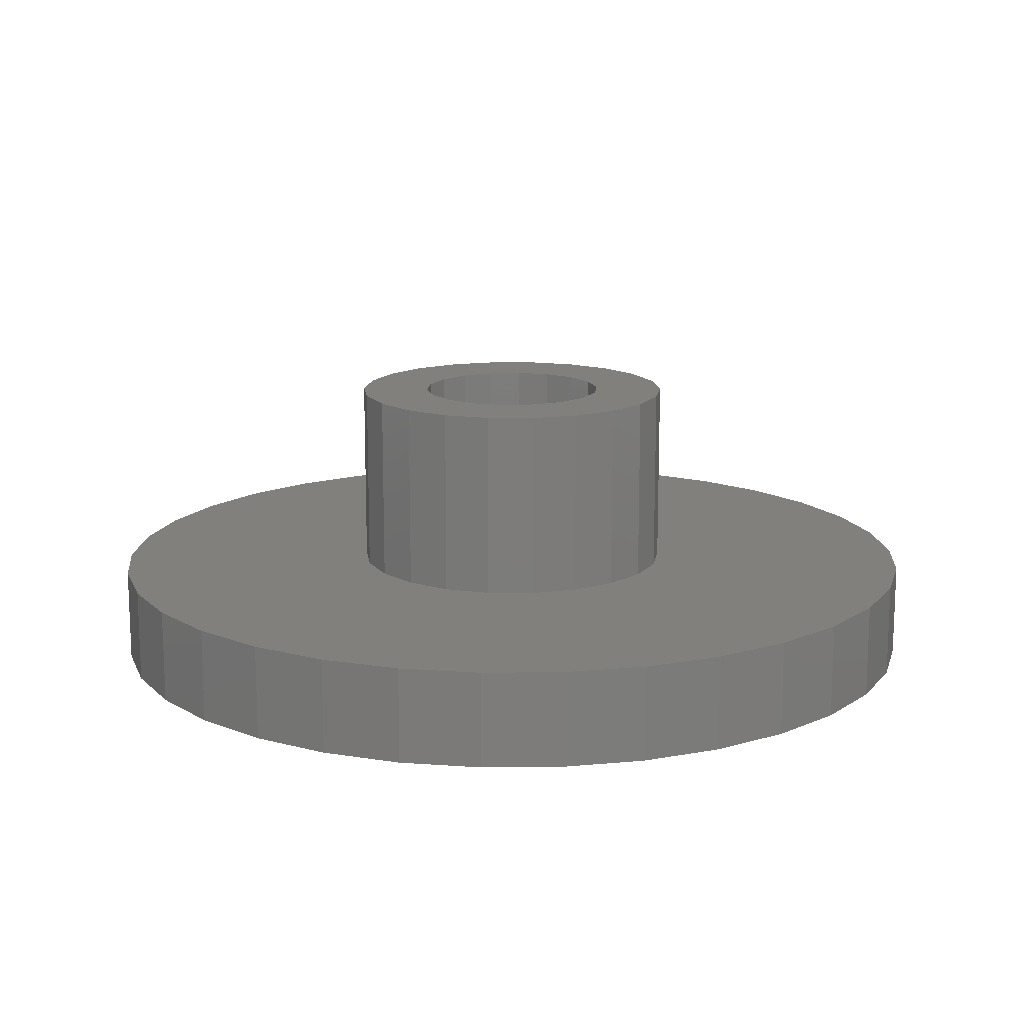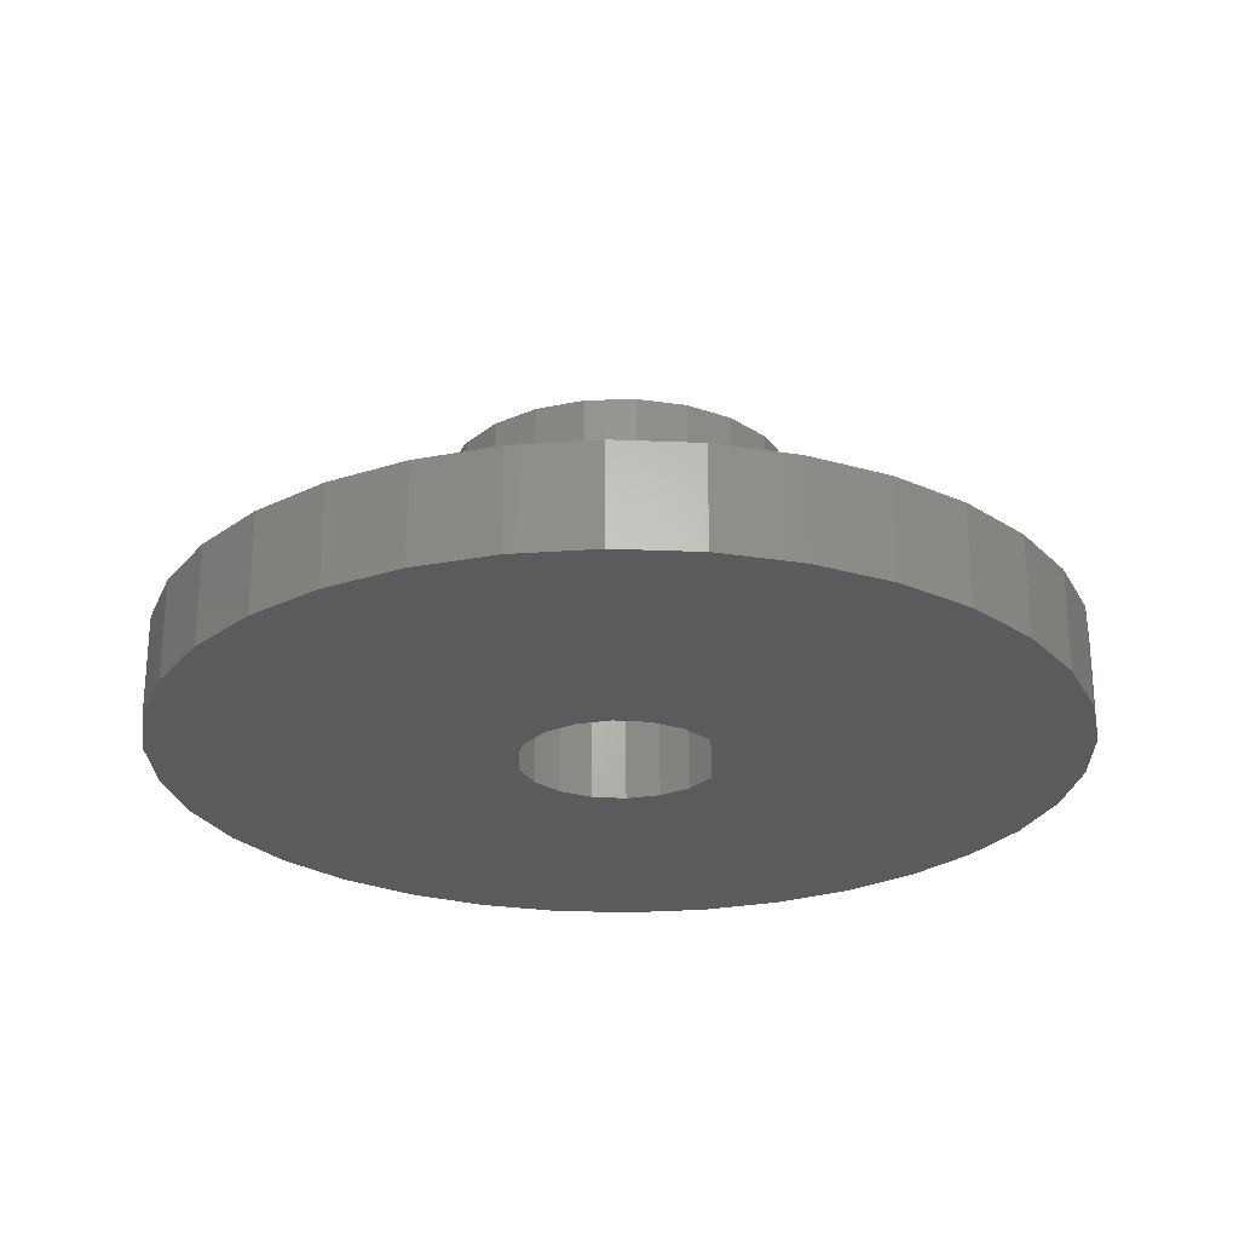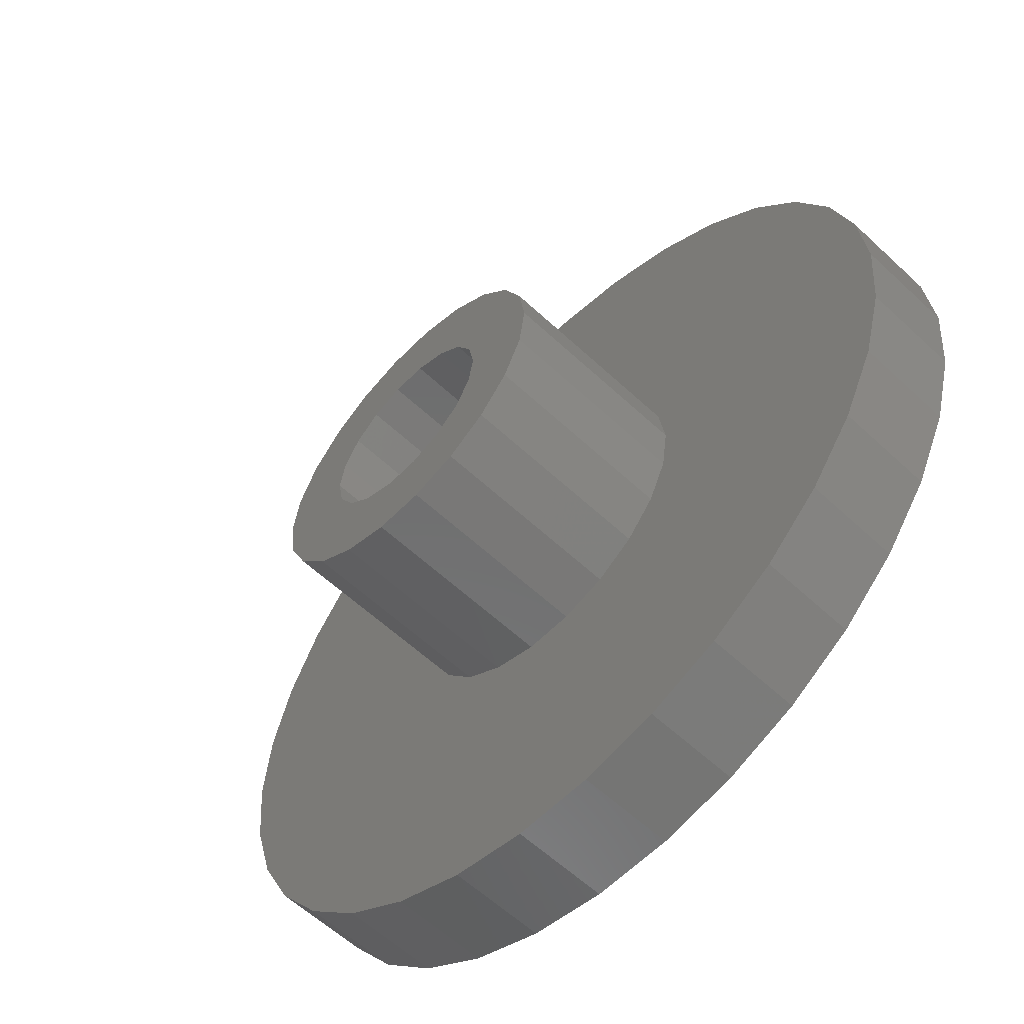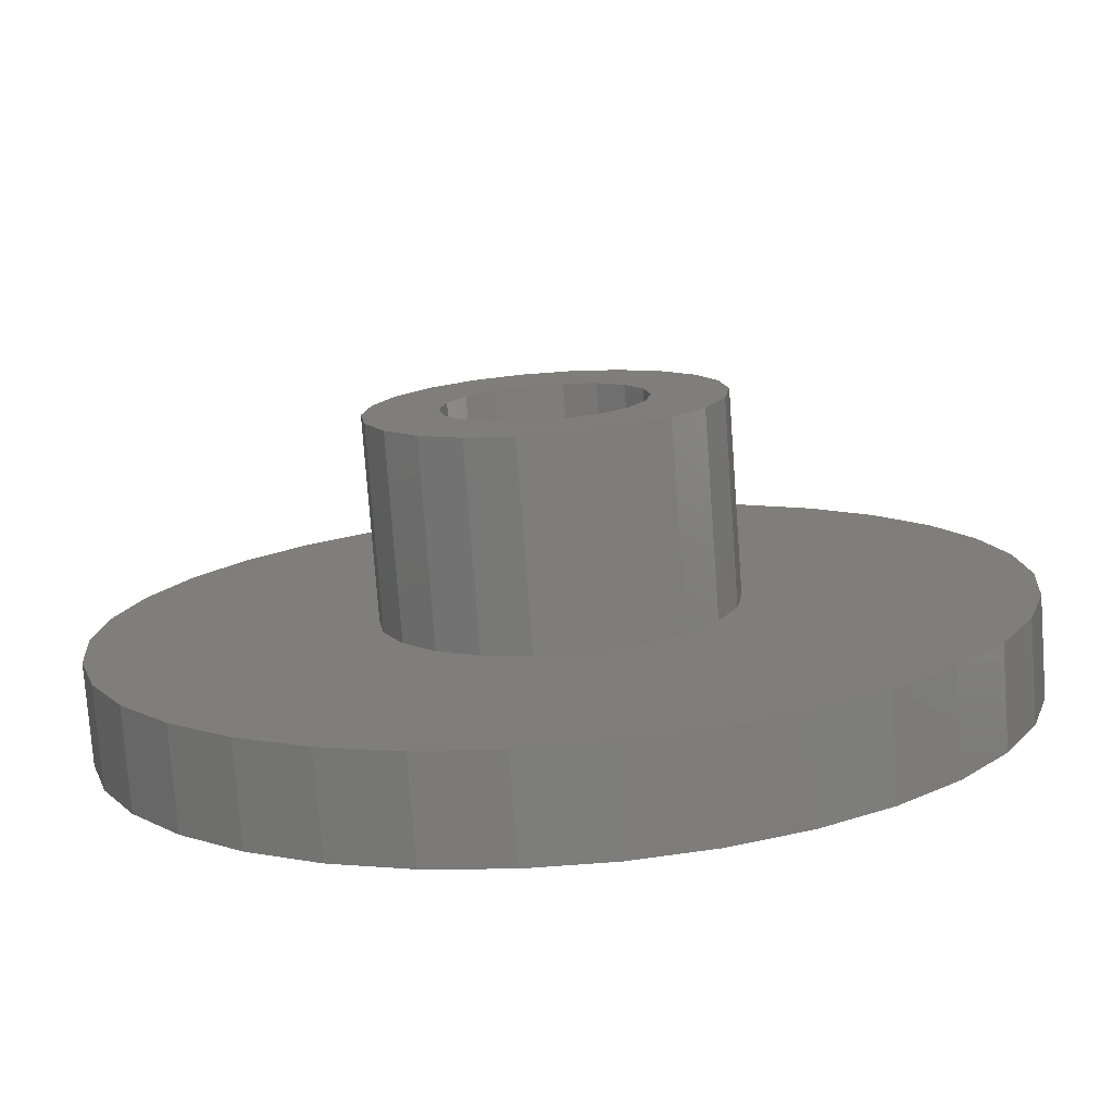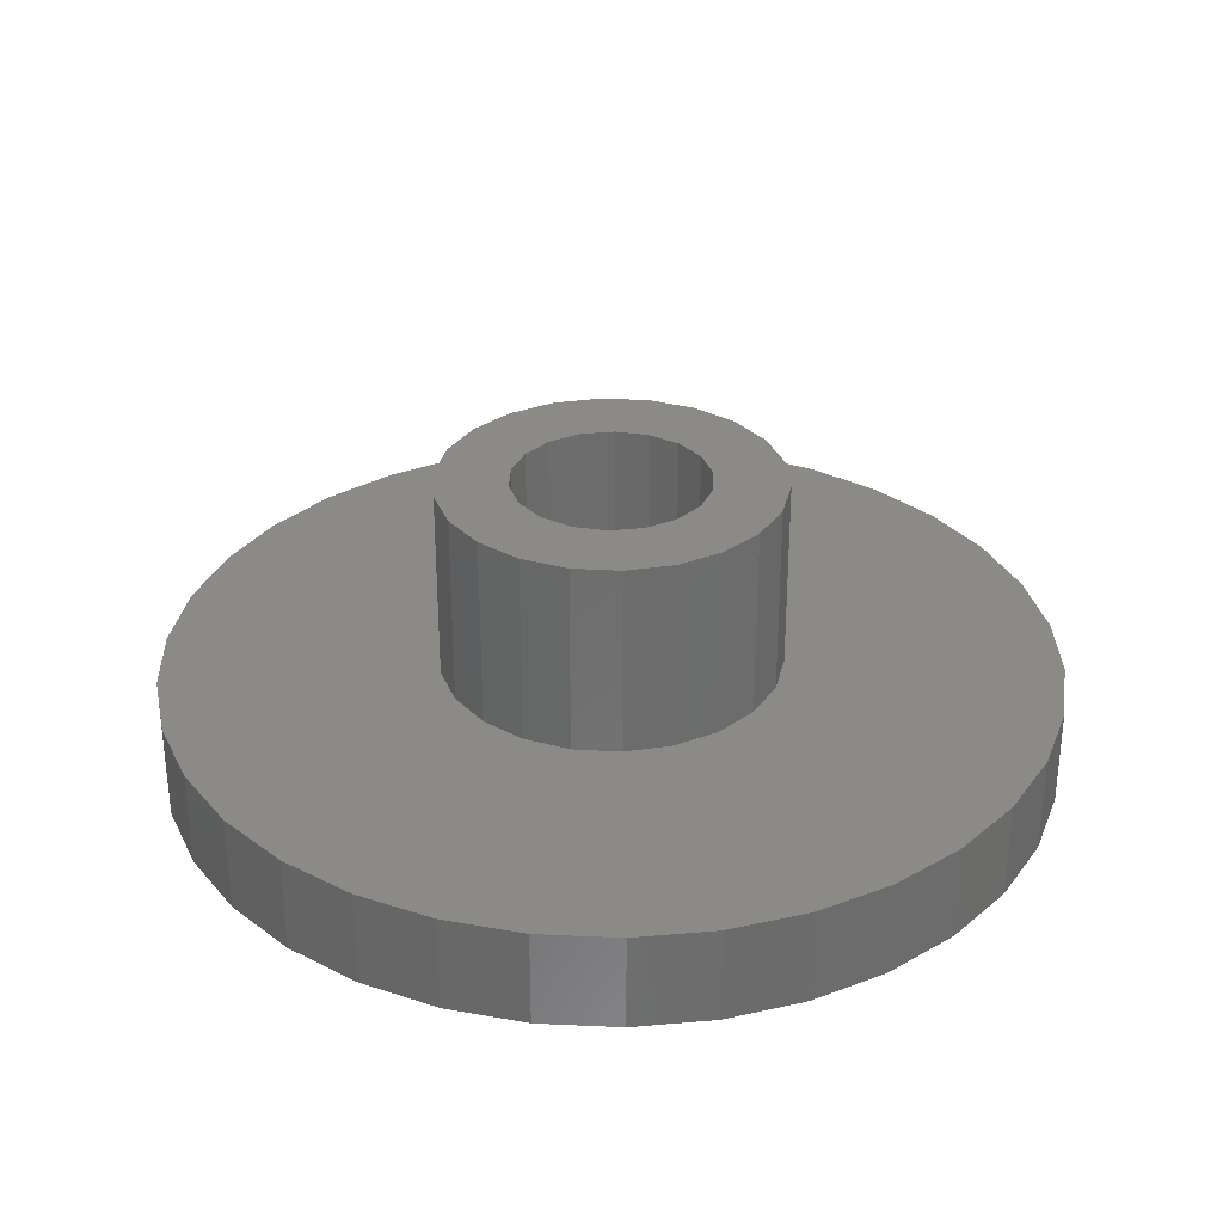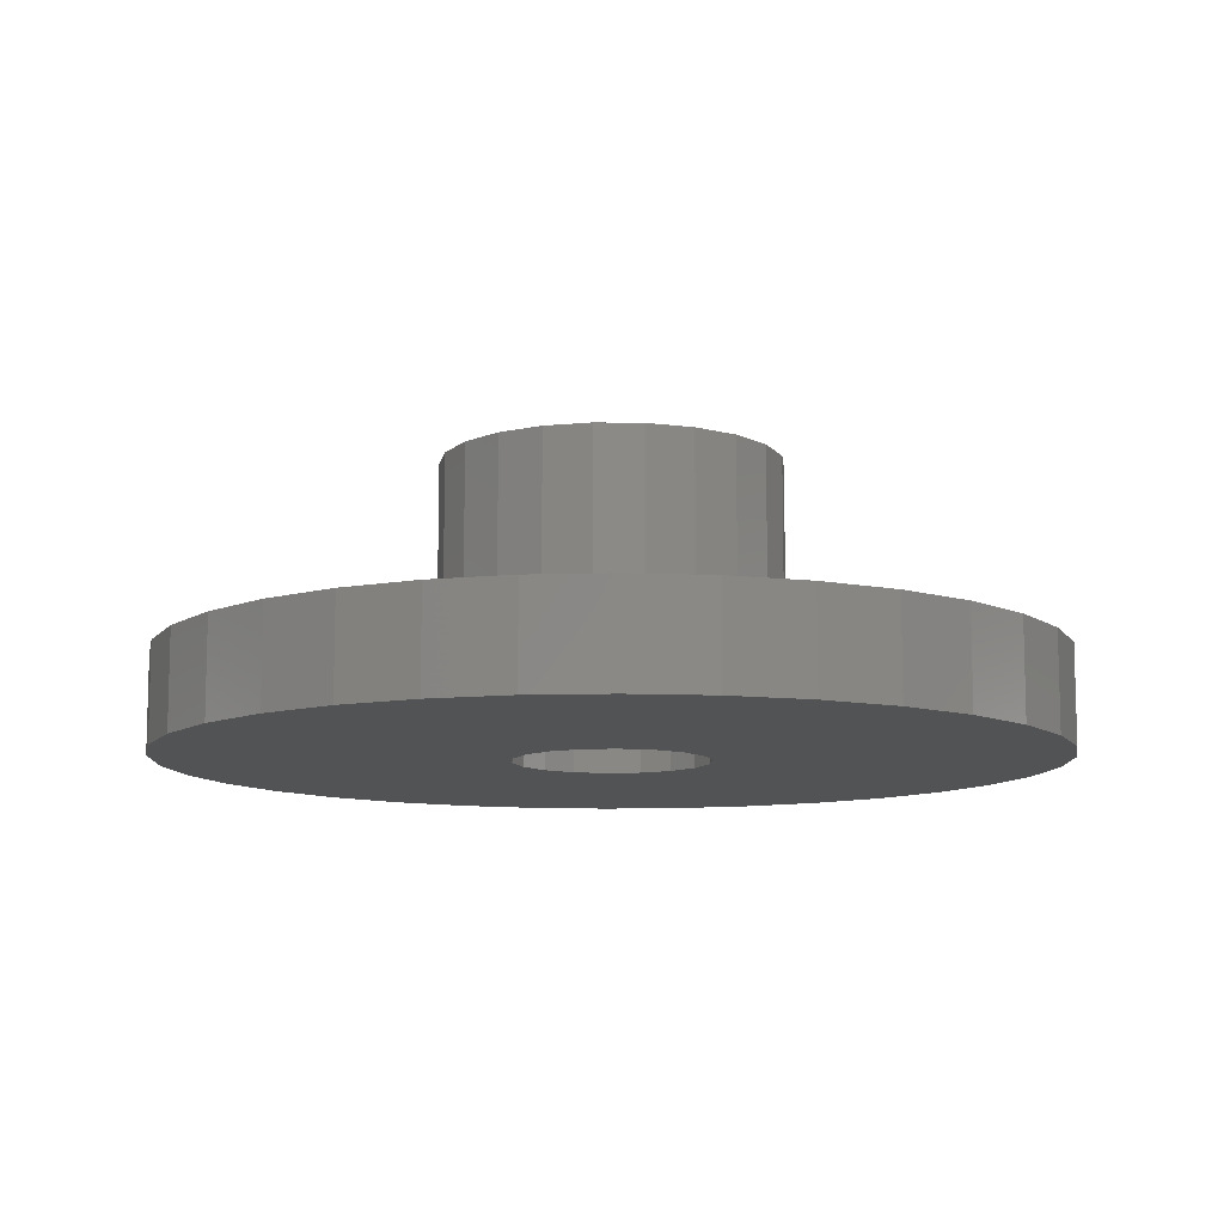
<metadata>
{"format":"stl","ext":"stl","renderer":"f3d","projection":"perspective","resolution":1024,"background":"white","views":[{"elev":14.2,"azim":115.1,"up":"+Y"},{"elev":-25.1,"azim":-46.2,"up":"+Y"},{"elev":-59.2,"azim":-133.8,"up":"+Z"},{"elev":-77.0,"azim":-175.8,"up":"+Z"},{"elev":31.5,"azim":-28.1,"up":"+Y"},{"elev":-10.3,"azim":-133.2,"up":"+Y"}]}
</metadata>
<code>
# stl→obj: 148 verts, 296 faces
v 0.09576 -1.759e-17 -0.08034
v 0.5578 -1.025e-16 -0.1043
v 0.5675 -1.042e-16 0
v 0.5675 0.125 0
v 0.125 -2.296e-17 0
v 0.5578 -1.025e-16 0.1043
v 0.5578 0.125 0.1043
v 0.1175 -2.158e-17 -0.04275
v -0.5292 9.72e-17 -0.205
v 0.5292 -9.72e-17 -0.205
v 0.5578 0.125 -0.1043
v 0.02171 -3.988e-18 -0.1231
v 0.06251 -1.148e-17 -0.1082
v -0.4825 8.863e-17 -0.2988
v 0.4825 -8.863e-17 -0.2988
v 0.5292 0.125 -0.205
v -0.4194 7.704e-17 -0.3823
v 0.4194 -7.704e-17 -0.3823
v 0.4825 0.125 -0.2988
v -0.342 6.282e-17 -0.4529
v 0.342 -6.282e-17 -0.4529
v 0.4194 0.125 -0.3823
v -0.253 4.647e-17 -0.508
v 0.253 -4.647e-17 -0.508
v 0.342 0.125 -0.4529
v -0.1553 2.853e-17 -0.5458
v 0.1553 -2.853e-17 -0.5458
v 0.253 0.125 -0.508
v -0.05237 9.619e-18 -0.5651
v 0.05237 -9.619e-18 -0.5651
v 0.1553 0.125 -0.5458
v 0.05237 0.125 -0.5651
v -0.05237 0.125 -0.5651
v -0.1553 0.125 -0.5458
v -0.253 0.125 -0.508
v -0.342 0.125 -0.4529
v -0.4194 0.125 -0.3823
v -0.4825 0.125 -0.2988
v -0.06251 1.148e-17 -0.1082
v -0.5578 1.025e-16 -0.1043
v -0.5292 0.125 -0.205
v -0.02171 3.988e-18 -0.1231
v -0.125 2.296e-17 0
v -0.5675 1.042e-16 0
v -0.5578 0.125 -0.1043
v -0.1175 2.158e-17 -0.04275
v -0.09576 1.759e-17 -0.08034
v -0.09576 1.759e-17 0.08034
v -0.5578 1.025e-16 0.1043
v -0.5675 0.125 0
v -0.1175 2.158e-17 0.04275
v 0.5292 -9.72e-17 0.205
v -0.5292 9.72e-17 0.205
v -0.5578 0.125 0.1043
v -0.02171 3.988e-18 0.1231
v -0.06251 1.148e-17 0.1082
v 0.4825 -8.863e-17 0.2988
v -0.4825 8.863e-17 0.2988
v -0.5292 0.125 0.205
v 0.4194 -7.704e-17 0.3823
v -0.4194 7.704e-17 0.3823
v -0.4825 0.125 0.2988
v 0.342 -6.282e-17 0.4529
v -0.342 6.282e-17 0.4529
v -0.4194 0.125 0.3823
v 0.253 -4.647e-17 0.508
v -0.253 4.647e-17 0.508
v -0.342 0.125 0.4529
v 0.1553 -2.853e-17 0.5458
v -0.1553 2.853e-17 0.5458
v -0.253 0.125 0.508
v 0.05237 -9.619e-18 0.5651
v -0.05237 9.619e-18 0.5651
v -0.1553 0.125 0.5458
v -0.05237 0.125 0.5651
v 0.05237 0.125 0.5651
v 0.1553 0.125 0.5458
v 0.253 0.125 0.508
v 0.342 0.125 0.4529
v 0.4194 0.125 0.3823
v 0.4825 0.125 0.2988
v 0.06251 -1.148e-17 0.1082
v 0.5292 0.125 0.205
v 0.02171 -3.988e-18 0.1231
v 0.1175 -2.158e-17 0.04275
v 0.09576 -1.759e-17 0.08034
v 0.125 0.375 0
v 0.1175 0.375 -0.04275
v 0.1175 0.375 0.04275
v 0.09576 0.375 0.08034
v 0.06251 0.375 0.1082
v 0.02171 0.375 0.1231
v -0.02171 0.375 0.1231
v -0.06251 0.375 0.1082
v -0.09576 0.375 0.08034
v -0.1175 0.375 0.04275
v -0.125 0.375 0
v -0.1175 0.375 -0.04275
v -0.09576 0.375 -0.08034
v -0.06251 0.375 -0.1082
v -0.02171 0.375 -0.1231
v 0.02171 0.375 -0.1231
v 0.06251 0.375 -0.1082
v 0.09576 0.375 -0.08034
v -0.2175 0.125 0
v -0.2087 0.125 -0.06128
v -0.183 0.125 0.1176
v -0.2087 0.125 0.06128
v -0.03095 0.125 0.2153
v -0.1424 0.125 0.1644
v -0.09035 0.125 0.1978
v 0.03095 0.125 0.2153
v 0.09035 0.125 0.1978
v 0.2087 0.125 0.06128
v 0.1424 0.125 0.1644
v 0.183 0.125 0.1176
v 0.2175 0.125 0
v 0.2087 0.125 -0.06128
v 0.2175 0.375 0
v 0.2087 0.375 0.06128
v 0.183 0.125 -0.1176
v 0.2087 0.375 -0.06128
v 0.1424 0.125 -0.1644
v 0.183 0.375 -0.1176
v 0.09035 0.125 -0.1978
v 0.1424 0.375 -0.1644
v 0.03095 0.125 -0.2153
v 0.09035 0.375 -0.1978
v -0.03095 0.125 -0.2153
v 0.03095 0.375 -0.2153
v -0.09035 0.125 -0.1978
v -0.03095 0.375 -0.2153
v -0.1424 0.125 -0.1644
v -0.09035 0.375 -0.1978
v -0.183 0.125 -0.1176
v -0.1424 0.375 -0.1644
v -0.183 0.375 -0.1176
v -0.2087 0.375 -0.06128
v -0.2175 0.375 0
v -0.2087 0.375 0.06128
v -0.183 0.375 0.1176
v -0.1424 0.375 0.1644
v -0.09035 0.375 0.1978
v -0.03095 0.375 0.2153
v 0.03095 0.375 0.2153
v 0.09035 0.375 0.1978
v 0.1424 0.375 0.1644
v 0.183 0.375 0.1176
f 1 2 3
f 4 3 2
f 5 3 6
f 7 6 3
f 8 3 5
f 8 1 3
f 4 7 3
f 9 10 2
f 11 2 10
f 12 9 2
f 13 12 2
f 1 13 2
f 11 4 2
f 14 15 10
f 16 10 15
f 9 14 10
f 11 10 16
f 17 18 15
f 19 15 18
f 14 17 15
f 16 15 19
f 20 21 18
f 22 18 21
f 17 20 18
f 19 18 22
f 23 24 21
f 25 21 24
f 20 23 21
f 22 21 25
f 26 27 24
f 28 24 27
f 23 26 24
f 25 24 28
f 29 30 27
f 31 27 30
f 26 29 27
f 28 27 31
f 32 30 29
f 31 30 32
f 33 29 26
f 32 29 33
f 34 26 23
f 33 26 34
f 35 23 20
f 34 23 35
f 36 20 17
f 35 20 36
f 37 17 14
f 36 17 37
f 38 14 9
f 37 14 38
f 39 40 9
f 41 9 40
f 42 39 9
f 12 42 9
f 38 9 41
f 43 44 40
f 45 40 44
f 46 43 40
f 47 46 40
f 39 47 40
f 41 40 45
f 48 49 44
f 50 44 49
f 51 48 44
f 43 51 44
f 45 44 50
f 52 53 49
f 54 49 53
f 55 52 49
f 56 55 49
f 48 56 49
f 54 50 49
f 57 58 53
f 59 53 58
f 52 57 53
f 59 54 53
f 60 61 58
f 62 58 61
f 57 60 58
f 62 59 58
f 63 64 61
f 65 61 64
f 60 63 61
f 65 62 61
f 66 67 64
f 68 64 67
f 63 66 64
f 68 65 64
f 69 70 67
f 71 67 70
f 66 69 67
f 71 68 67
f 72 73 70
f 74 70 73
f 69 72 70
f 74 71 70
f 75 73 72
f 75 74 73
f 76 72 69
f 76 75 72
f 77 69 66
f 77 76 69
f 78 66 63
f 78 77 66
f 79 63 60
f 79 78 63
f 80 60 57
f 80 79 60
f 81 57 52
f 81 80 57
f 82 6 52
f 83 52 6
f 84 82 52
f 55 84 52
f 83 81 52
f 85 5 6
f 86 85 6
f 82 86 6
f 7 83 6
f 87 5 85
f 88 8 5
f 88 5 87
f 89 85 86
f 89 87 85
f 90 86 82
f 89 86 90
f 91 82 84
f 90 82 91
f 92 84 55
f 91 84 92
f 93 55 56
f 92 55 93
f 94 56 48
f 93 56 94
f 95 48 51
f 94 48 95
f 96 51 43
f 95 51 96
f 97 43 46
f 96 43 97
f 98 46 47
f 97 46 98
f 99 47 39
f 98 47 99
f 100 39 42
f 99 39 100
f 101 42 12
f 100 42 101
f 102 12 13
f 101 12 102
f 103 13 1
f 102 13 103
f 104 1 8
f 103 1 104
f 104 8 88
f 105 50 54
f 105 106 50
f 45 50 106
f 107 54 59
f 108 105 54
f 107 108 54
f 109 59 62
f 110 107 59
f 111 110 59
f 109 111 59
f 81 62 65
f 83 62 81
f 112 62 83
f 112 109 62
f 80 65 68
f 81 65 80
f 79 68 71
f 80 68 79
f 78 71 74
f 79 71 78
f 77 74 75
f 78 74 77
f 77 75 76
f 113 83 7
f 113 112 83
f 114 7 4
f 115 113 7
f 116 115 7
f 114 116 7
f 114 4 117
f 11 117 4
f 11 118 117
f 119 117 118
f 120 114 117
f 119 120 117
f 11 121 118
f 122 118 121
f 122 119 118
f 16 123 121
f 124 121 123
f 11 16 121
f 122 121 124
f 16 125 123
f 126 123 125
f 124 123 126
f 16 127 125
f 128 125 127
f 126 125 128
f 19 129 127
f 130 127 129
f 16 19 127
f 128 127 130
f 41 131 129
f 132 129 131
f 19 41 129
f 130 129 132
f 45 133 131
f 134 131 133
f 41 45 131
f 132 131 134
f 45 135 133
f 136 133 135
f 134 133 136
f 45 106 135
f 137 135 106
f 136 135 137
f 138 106 105
f 137 106 138
f 139 105 108
f 138 105 139
f 140 108 107
f 140 139 108
f 141 107 110
f 141 140 107
f 142 110 111
f 142 141 110
f 143 111 109
f 143 142 111
f 144 109 112
f 144 143 109
f 145 112 113
f 145 144 112
f 146 113 115
f 146 145 113
f 147 115 116
f 147 146 115
f 148 116 114
f 148 147 116
f 120 148 114
f 19 38 41
f 22 37 38
f 19 22 38
f 25 36 37
f 22 25 37
f 28 35 36
f 25 28 36
f 31 34 35
f 28 31 35
f 32 33 34
f 31 32 34
f 97 139 140
f 97 98 139
f 138 139 98
f 95 140 141
f 96 97 140
f 95 96 140
f 93 141 142
f 94 95 141
f 93 94 141
f 147 142 143
f 148 142 147
f 92 142 148
f 92 93 142
f 146 143 144
f 147 143 146
f 146 144 145
f 91 148 120
f 91 92 148
f 89 120 119
f 90 91 120
f 89 90 120
f 89 119 87
f 122 87 119
f 122 88 87
f 122 104 88
f 124 103 104
f 122 124 104
f 124 102 103
f 126 101 102
f 124 126 102
f 137 100 101
f 126 137 101
f 138 99 100
f 137 138 100
f 138 98 99
f 126 136 137
f 128 134 136
f 126 128 136
f 130 132 134
f 128 130 134

</code>
